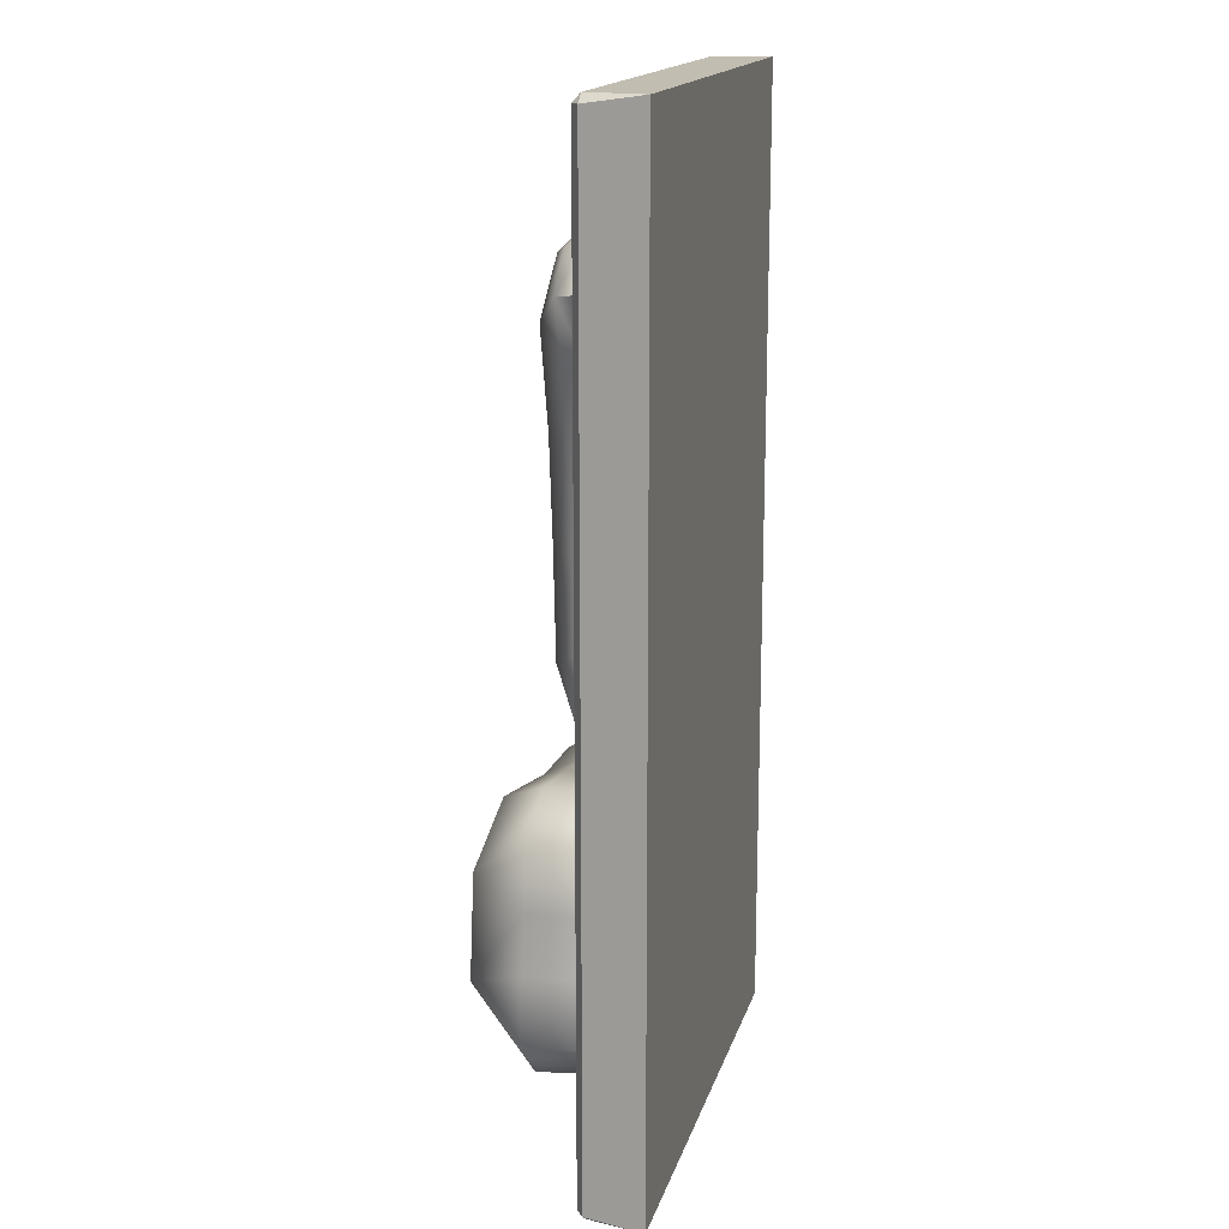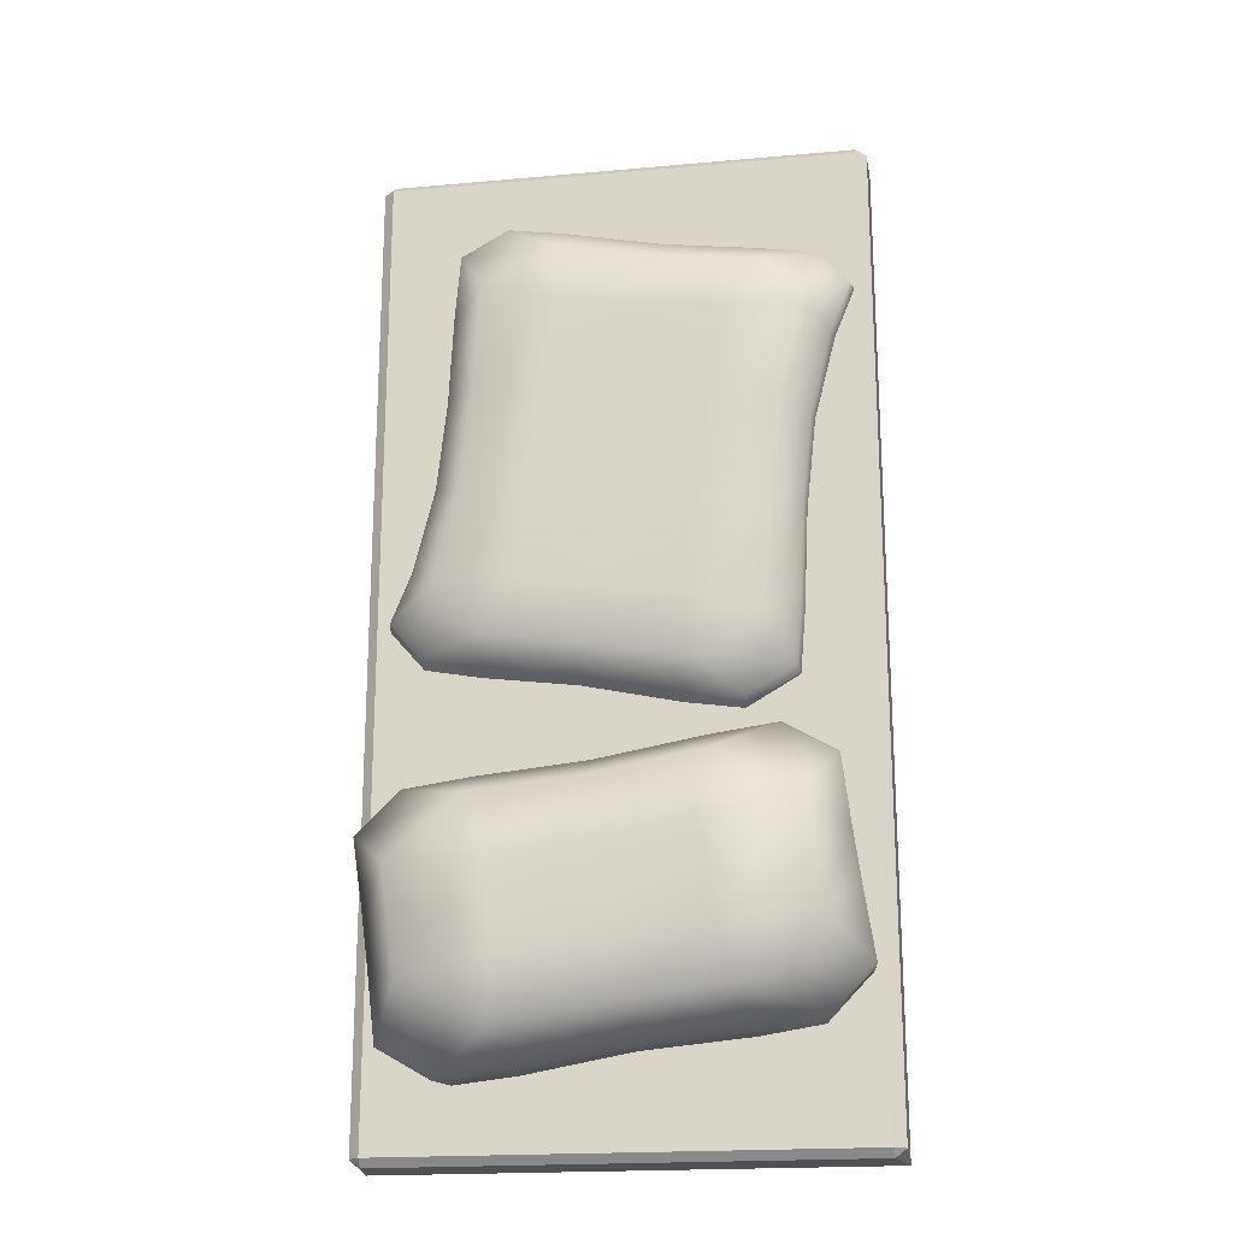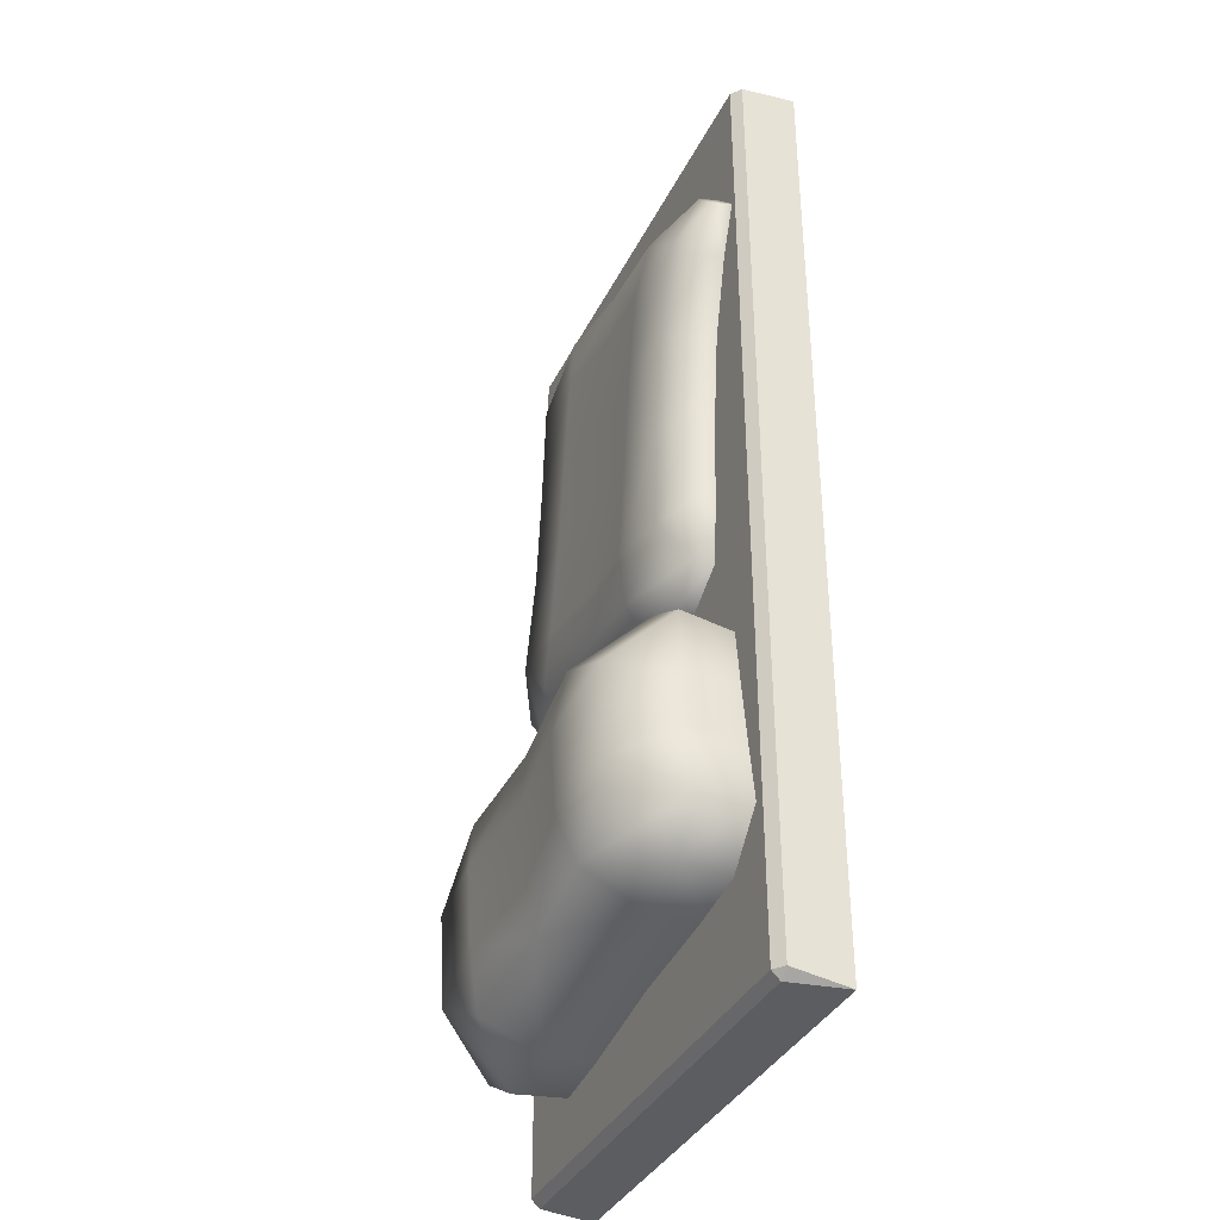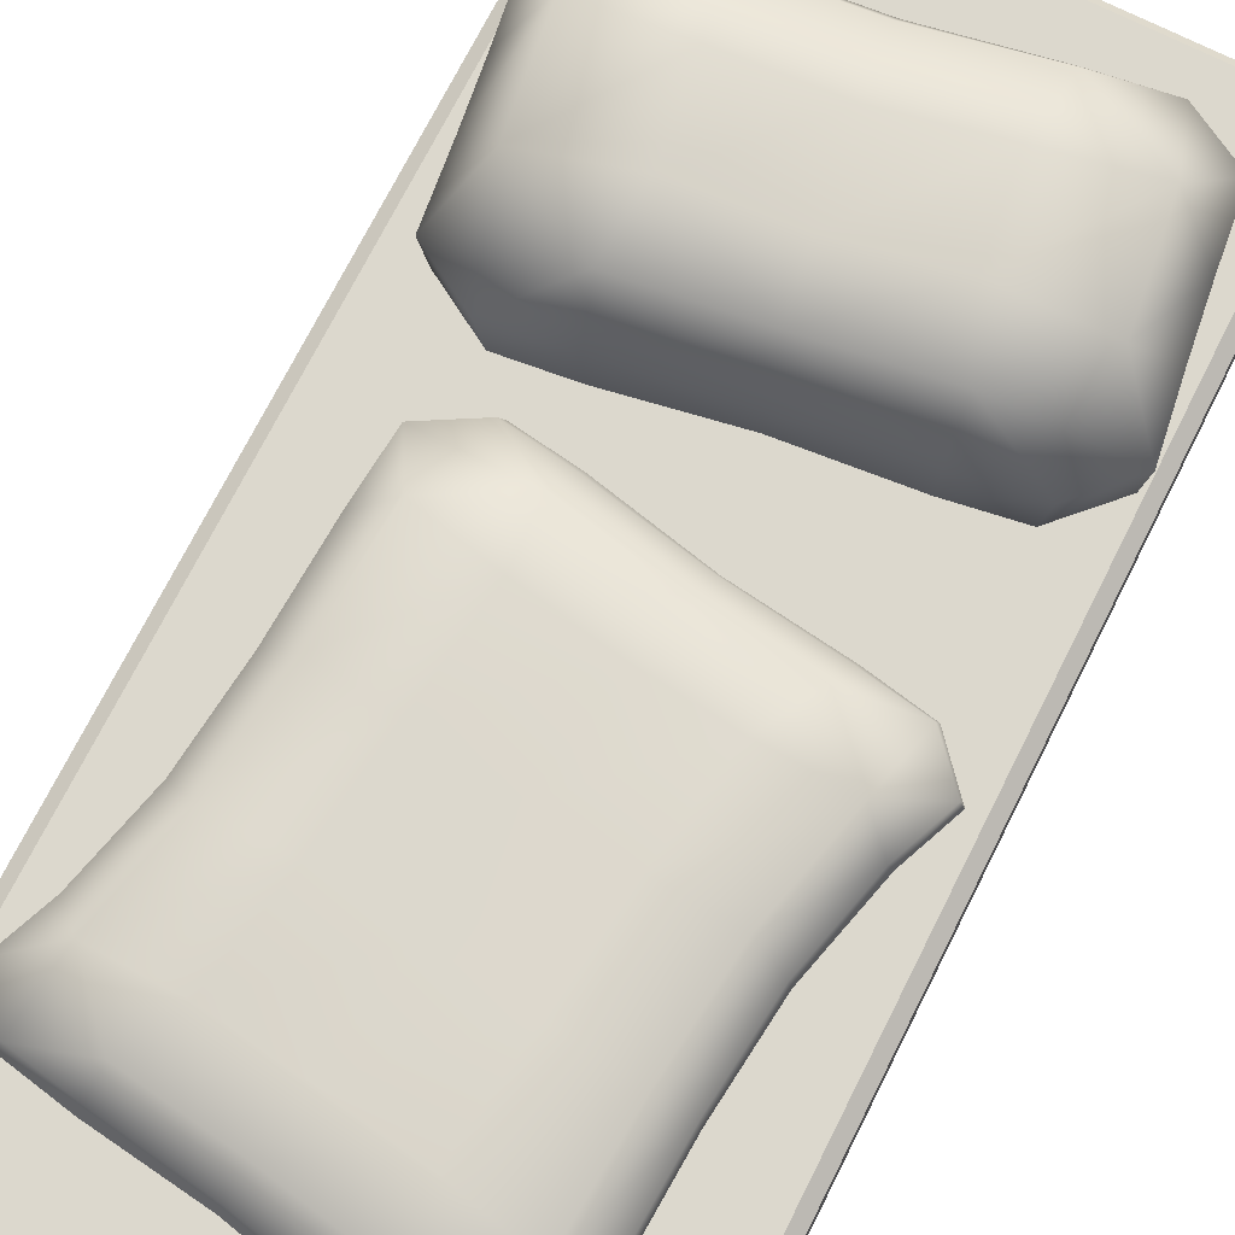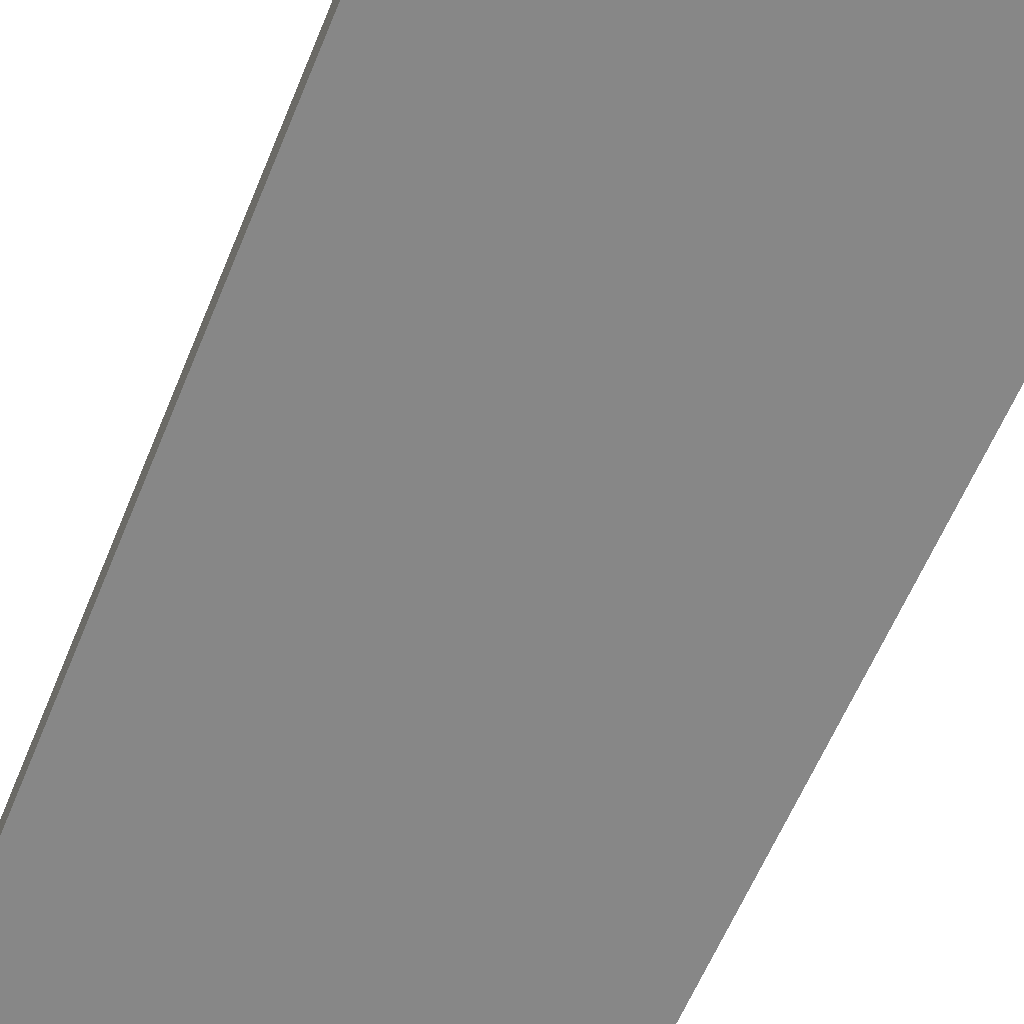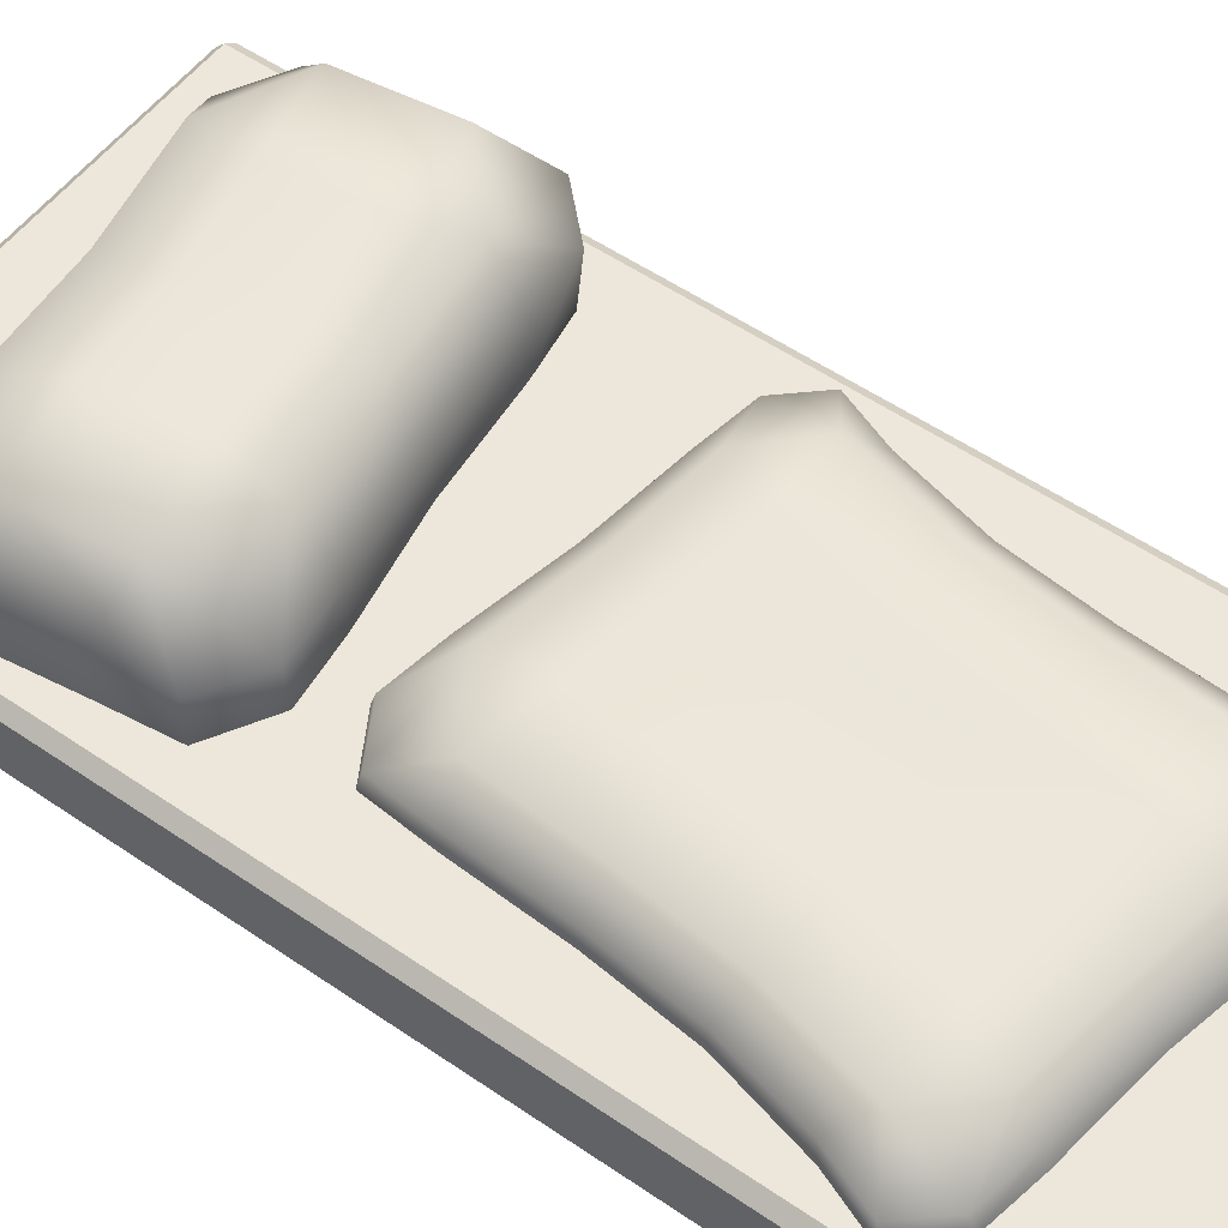
<metadata>
{"format":"obj","ext":"obj","renderer":"f3d","projection":"perspective","resolution":1024,"background":"white","views":[{"elev":16.9,"azim":-75.4,"up":"+Z"},{"elev":-19.7,"azim":-170.6,"up":"+Z"},{"elev":-36.7,"azim":-113.6,"up":"+Z"},{"elev":72.4,"azim":26.7,"up":"+Y"},{"elev":-62.5,"azim":-22.6,"up":"+Y"},{"elev":54.1,"azim":-53.9,"up":"+Y"}]}
</metadata>
<code>
o bed_floor
v 0 0.2 -0.6386
v -0.75 0.175 -1.475
v -0.7173 0.175 -1.5
v -0.75 0 -1.5
v 0.7173 0.175 -1.5
v 0.75 0.175 -1.475
v 0.75 0 -1.5
v -0.75 0.175 1.475
v 0 0.2 0.6386
v -0.7173 0.175 1.5
v -0.75 -0 1.5
v 0.7173 0.175 1.5
v 0.75 0.175 1.475
v 0.75 -0 1.5
v -0.5277 0.5411 -0.5963
v -0.5697 0.5411 -0.9045
v 0.5462 0.5411 -1.057
v 0.5883 0.5411 -0.7485
v -0.369 0.5281 -1.093
v 0.3024 0.5281 -1.185
v 0.3876 0.5281 -0.5598
v -0.2838 0.5281 -0.4683
v -0.2958 0.5626 -0.916
v 0.2792 0.5626 -0.9944
v -0.2607 0.5626 -0.6586
v 0.3144 0.5626 -0.737
v 0.6507 0.2 -1.001
v 0.6647 0.3626 -1.004
v 0.6884 0.3626 -0.8306
v 0.6739 0.2 -0.8306
v -0.6322 0.2 -0.6525
v -0.6462 0.3626 -0.6486
v -0.6699 0.3626 -0.8224
v -0.6554 0.2 -0.8224
v 0.3853 0.2 -0.4737
v 0.3903 0.351 -0.4695
v -0.2622 0.351 -0.3805
v -0.2585 0.2 -0.3859
v -0.3667 0.2 -1.179
v -0.3717 0.351 -1.184
v 0.2808 0.351 -1.272
v 0.2771 0.2 -1.267
v -0.03233 0.5057 -1.132
v 0.05087 0.5057 -0.5214
v -0.007804 0.5277 -0.9517
v 0.02634 0.5277 -0.7013
v -0.04425 0.3396 -1.219
v -0.04299 0.2 -1.21
v 0.06279 0.3396 -0.434
v 0.06153 0.2 -0.4432
v -0.4457 0.2 -0.3643
v -0.609 0.2 -0.4614
v -0.4645 0.3579 -0.3555
v -0.6219 0.3624 -0.4465
v -0.6842 0.2 -1.013
v -0.5528 0.2 -1.15
v -0.7006 0.3624 -1.024
v -0.5733 0.3579 -1.153
v 0.4642 0.2 -1.289
v 0.6276 0.2 -1.192
v 0.4831 0.3579 -1.297
v 0.6404 0.3624 -1.206
v 0.7028 0.2 -0.6402
v 0.5714 0.2 -0.503
v 0.7191 0.3624 -0.6294
v 0.5919 0.3579 -0.4996
v -0.5488 0.3322 0.9207
v -0.4217 0.3322 -0.01567
v 0.5265 0.3322 0.1131
v 0.3994 0.3322 1.05
v -0.2076 0.3266 -0.1365
v 0.3812 0.3266 -0.04134
v 0.1853 0.3266 1.17
v -0.4035 0.3266 1.075
v -0.1958 0.3416 0.03634
v 0.2999 0.3416 0.1067
v -0.3222 0.3416 0.9271
v 0.1735 0.3416 0.9975
v 0.6148 0.2 0.1697
v 0.6036 0.255 0.1807
v 0.4975 0.255 0.9989
v 0.5042 0.2 1.014
v -0.6371 0.2 0.8641
v -0.6259 0.255 0.8531
v -0.5198 0.255 0.03498
v -0.5265 0.2 0.02015
v 0.1582 0.2 1.271
v 0.1574 0.25 1.25
v -0.4161 0.25 1.15
v -0.4278 0.2 1.168
v -0.1805 0.2 -0.2375
v -0.1797 0.25 -0.2157
v 0.3938 0.25 -0.1165
v 0.4055 0.2 -0.1344
v 0.09679 0.3169 -0.08058
v -0.1191 0.3169 1.114
v 0.06347 0.3264 0.07648
v -0.08578 0.3264 0.9574
v 0.1133 0.2451 -0.1568
v 0.1167 0.2 -0.1726
v -0.1356 0.2451 1.191
v -0.139 0.2 1.206
v -0.5954 0.2 1.136
v -0.6989 0.2 1.017
v -0.591 0.253 1.119
v -0.6883 0.2549 1.01
v -0.51 0.2 -0.1718
v -0.353 0.2 -0.2629
v -0.5037 0.2549 -0.1605
v -0.3597 0.253 -0.243
v 0.5731 0.2 -0.1025
v 0.6766 0.2 0.01681
v 0.5687 0.253 -0.08546
v 0.666 0.2549 0.02399
v 0.4877 0.2 1.206
v 0.3307 0.2 1.297
v 0.4814 0.2549 1.194
v 0.3374 0.253 1.277
v -0.4769 0.3322 0.6261
v -0.4438 0.3322 0.3128
v 0.4546 0.3322 0.4077
v 0.4215 0.3322 0.721
v 0.247 0.3416 0.397
v 0.2111 0.3416 0.6948
v -0.2334 0.3416 0.3391
v -0.2693 0.3416 0.6368
v -0.5628 0.255 0.5969
v -0.5339 0.255 0.3234
v -0.5707 0.2 0.6005
v -0.5409 0.2 0.3183
v 0.5405 0.255 0.4369
v 0.5116 0.255 0.7104
v 0.5484 0.2 0.4334
v 0.5186 0.2 0.7155
v 0.01197 0.3264 0.3698
v -0.03428 0.3264 0.664
v 0.7173 0.2 -1.475
v -0.7173 0.2 -1.475
v -0.7173 0.2 1.475
v 0.7173 0.2 1.475
f 10 8 11
f 138 3 2
f 5 6 7
f 137 6 5
f 4 3 5 7
f 13 6 137 140
f 137 5 3 138
f 139 138 2 8
f 11 8 2 4
f 14 7 6 13
f 8 10 139
f 13 12 14
f 12 13 140
f 14 12 10 11
f 139 10 12 140
f 11 4 7 14
f 2 3 4
f 41 20 61
f 62 17 28
f 43 45 24
f 32 15 16 33
f 29 18 65
f 33 16 57
f 15 25 23 16
f 23 45 43
f 66 21 36
f 25 22 44
f 40 47 48 39
f 40 19 43 47
f 33 57 55 34
f 43 20 41 47
f 37 53 51 38
f 41 61 59 42
f 62 28 27 60
f 54 32 31 52
f 58 40 39 56
f 29 65 63 30
f 66 36 35 64
f 36 49 50 35
f 32 33 34 31
f 28 29 30 27
f 28 17 18 29
f 36 21 44 49
f 54 15 32
f 58 19 40
f 17 24 26 18
f 37 38 50 49
f 41 42 48 47
f 26 46 44
f 45 23 25 46
f 24 45 46 26
f 44 22 37 49
f 37 22 53
f 15 22 25
f 19 16 23
f 21 18 26
f 17 20 24
f 55 57 58 56
f 63 65 66 64
f 51 53 54 52
f 59 61 62 60
f 53 22 15 54
f 57 16 19 58
f 61 20 17 62
f 65 18 21 66
f 21 26 44
f 46 25 44
f 19 23 43
f 20 43 24
f 93 72 113
f 114 69 80
f 95 97 76
f 128 120 68 85
f 81 70 117
f 85 68 109
f 120 125 75 68
f 75 97 95
f 118 73 88
f 77 74 96
f 92 99 100 91
f 92 71 95 99
f 85 109 107 86
f 95 72 93 99
f 89 105 103 90
f 93 113 111 94
f 114 80 79 112
f 106 84 83 104
f 110 92 91 108
f 81 117 115 82
f 118 88 87 116
f 88 101 102 87
f 128 85 86 130
f 132 81 82 134
f 132 122 70 81
f 88 73 96 101
f 106 67 84
f 110 71 92
f 122 124 78 70
f 89 90 102 101
f 93 94 100 99
f 78 98 96
f 136 126 77 98
f 124 136 98 78
f 96 74 89 101
f 89 74 105
f 67 74 77
f 71 68 75
f 73 70 78
f 69 72 76
f 107 109 110 108
f 115 117 118 116
f 103 105 106 104
f 111 113 114 112
f 105 74 67 106
f 109 68 71 110
f 113 72 69 114
f 117 70 73 118
f 73 78 96
f 98 77 96
f 71 75 95
f 72 95 76
f 76 97 135 123
f 123 135 136 124
f 97 75 125 135
f 135 125 126 136
f 69 76 123 121
f 121 123 124 122
f 80 69 121 131
f 131 121 122 132
f 80 131 133 79
f 131 132 134 133
f 84 127 129 83
f 127 128 130 129
f 67 77 126 119
f 119 126 125 120
f 84 67 119 127
f 127 119 120 128
f 1 137 138
f 9 139 140
f 1 9 140 137
f 9 1 138 139

</code>
